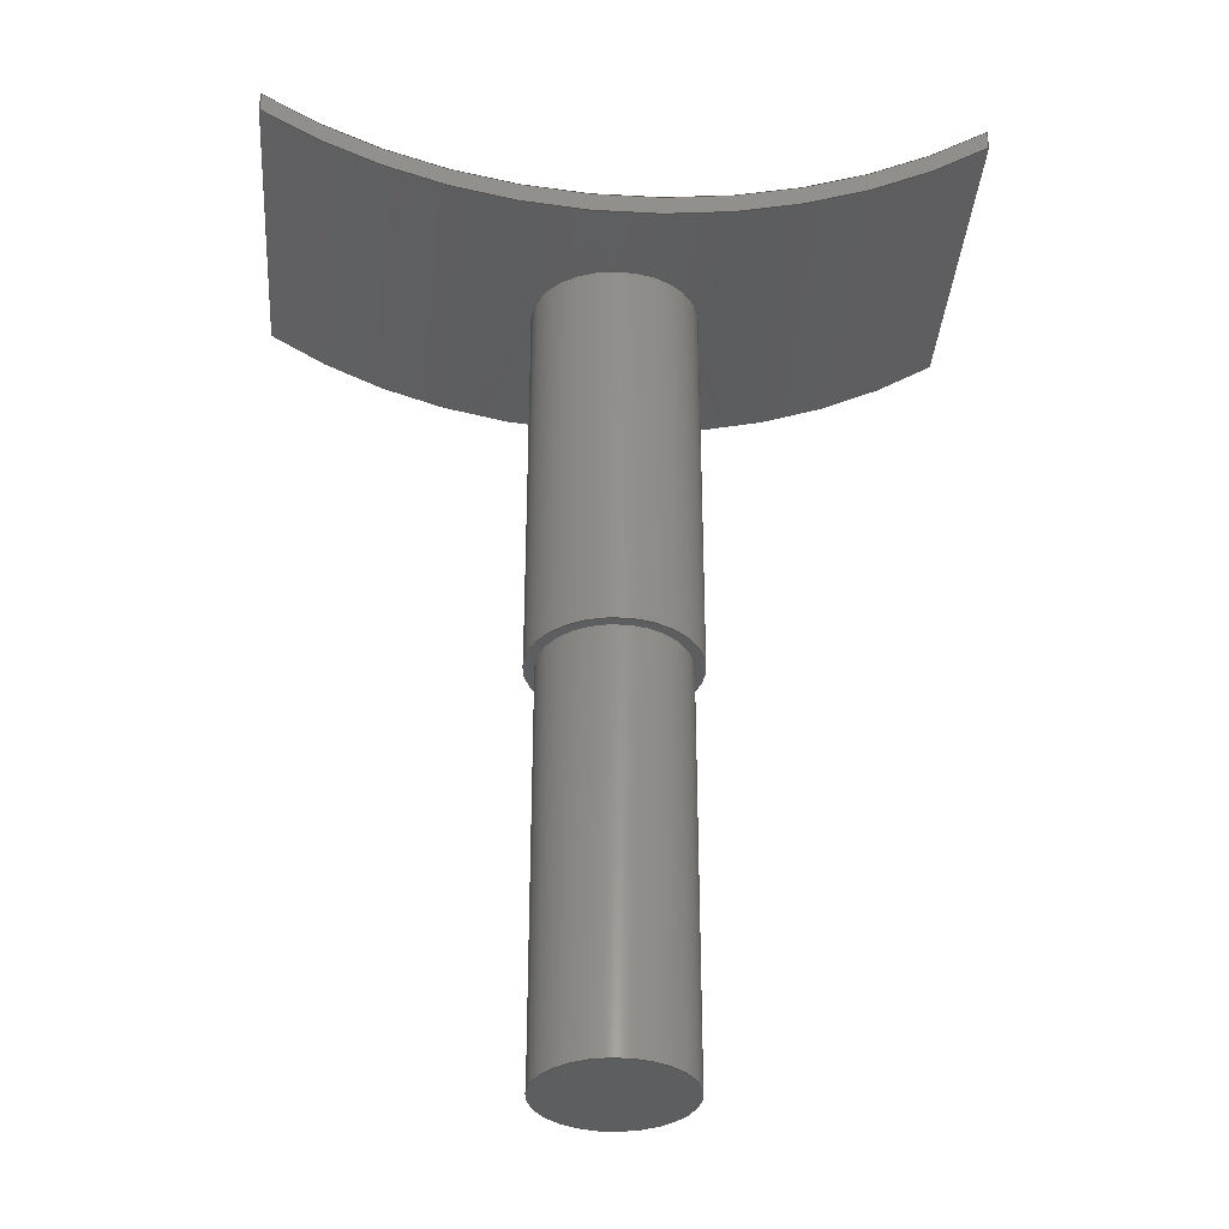
<metadata>
{"format":"step","ext":"step","renderer":"f3d","projection":"perspective","resolution":1024,"background":"white","views":[{"elev":-34.3,"azim":175.8,"up":"+Z"}]}
</metadata>
<code>
ISO-10303-21;
DATA;
#1=MECHANICAL_DESIGN_GEOMETRIC_PRESENTATION_REPRESENTATION('',(#4),#364);
#2=SHAPE_REPRESENTATION_RELATIONSHIP('SRR','None',#371,#3);
#3=ADVANCED_BREP_SHAPE_REPRESENTATION('',(#5),#363);
#4=STYLED_ITEM('',(#381),#5);
#5=MANIFOLD_SOLID_BREP('Body1',#160);
#6=PLANE('',#178);
#7=PLANE('',#180);
#8=PLANE('',#183);
#9=PLANE('',#184);
#10=PLANE('',#185);
#11=PLANE('',#191);
#12=FACE_BOUND('',#55,.T.);
#13=FACE_BOUND('',#62,.T.);
#14=FACE_BOUND('',#65,.T.);
#15=CIRCLE('',#176,3);
#16=CIRCLE('',#177,3);
#17=CIRCLE('',#179,3);
#18=CIRCLE('',#182,3);
#19=CIRCLE('',#186,0.4);
#20=CIRCLE('',#187,0.35);
#21=CIRCLE('',#190,0.35);
#22=LINE('',#288,#32);
#23=LINE('',#292,#33);
#24=LINE('',#334,#34);
#25=LINE('',#336,#35);
#26=LINE('',#340,#36);
#27=LINE('',#341,#37);
#28=LINE('',#345,#38);
#29=LINE('',#347,#39);
#30=LINE('',#355,#40);
#31=LINE('',#358,#41);
#32=VECTOR('',#198,1);
#33=VECTOR('',#201,1);
#34=VECTOR('',#206,1);
#35=VECTOR('',#207,1);
#36=VECTOR('',#212,1);
#37=VECTOR('',#213,1);
#38=VECTOR('',#218,1);
#39=VECTOR('',#221,1);
#40=VECTOR('',#232,0.4);
#41=VECTOR('',#235,0.35);
#42=FACE_OUTER_BOUND('',#53,.T.);
#43=FACE_OUTER_BOUND('',#54,.T.);
#44=FACE_OUTER_BOUND('',#56,.T.);
#45=FACE_OUTER_BOUND('',#57,.T.);
#46=FACE_OUTER_BOUND('',#58,.T.);
#47=FACE_OUTER_BOUND('',#59,.T.);
#48=FACE_OUTER_BOUND('',#60,.T.);
#49=FACE_OUTER_BOUND('',#61,.T.);
#50=FACE_OUTER_BOUND('',#63,.T.);
#51=FACE_OUTER_BOUND('',#64,.T.);
#52=FACE_OUTER_BOUND('',#66,.T.);
#53=EDGE_LOOP('',(#104));
#54=EDGE_LOOP('',(#105,#106,#107,#108));
#55=EDGE_LOOP('',(#109,#110));
#56=EDGE_LOOP('',(#111,#112,#113,#114));
#57=EDGE_LOOP('',(#115,#116,#117,#118));
#58=EDGE_LOOP('',(#119,#120,#121,#122));
#59=EDGE_LOOP('',(#123,#124,#125,#126));
#60=EDGE_LOOP('',(#127,#128,#129,#130));
#61=EDGE_LOOP('',(#131));
#62=EDGE_LOOP('',(#132));
#63=EDGE_LOOP('',(#133,#134,#135,#136,#137));
#64=EDGE_LOOP('',(#138,#139,#140,#141));
#65=EDGE_LOOP('',(#142));
#66=EDGE_LOOP('',(#143));
#67=B_SPLINE_CURVE_WITH_KNOTS('',3,(#243,#244,#245,#246,#247,#248,#249,
#250,#251,#252,#253,#254,#255,#256,#257,#258,#259,#260,#261,#262,#263,#264,
#265,#266,#267,#268,#269,#270,#271,#272,#273,#274,#275,#276,#277,#278,#279,
#280,#281,#282,#283,#284),.UNSPECIFIED.,.T.,.F.,(4,2,2,2,2,2,2,2,2,2,2,
2,2,2,2,2,2,2,2,2,4),(0,0.1255,0.1882,0.251,
0.2838,0.3167,0.3496,0.3825,
0.4452,0.508,0.6334,0.7589,
0.8216,0.8844,0.9173,0.9501,
0.983,1.016,1.079,1.141,1.267),
 .UNSPECIFIED.);
#68=B_SPLINE_CURVE_WITH_KNOTS('',3,(#296,#297,#298,#299,#300,#301,#302,
#303,#304,#305,#306,#307,#308,#309,#310,#311,#312,#313),.UNSPECIFIED.,.F.,
 .F.,(4,2,2,2,2,2,2,2,4),(0,0.1509,0.3017,0.4526,
0.6035,0.7543,0.9052,1.056,1.207),
 .UNSPECIFIED.);
#69=B_SPLINE_CURVE_WITH_KNOTS('',3,(#314,#315,#316,#317,#318,#319,#320,
#321,#322,#323,#324,#325,#326,#327,#328,#329,#330,#331),.UNSPECIFIED.,.F.,
 .F.,(4,2,2,2,2,2,2,2,4),(1.207,1.358,1.509,
1.66,1.81,1.961,2.112,2.263,
2.414),.UNSPECIFIED.);
#70=VERTEX_POINT('',#242);
#71=VERTEX_POINT('',#286);
#72=VERTEX_POINT('',#287);
#73=VERTEX_POINT('',#289);
#74=VERTEX_POINT('',#291);
#75=VERTEX_POINT('',#294);
#76=VERTEX_POINT('',#295);
#77=VERTEX_POINT('',#333);
#78=VERTEX_POINT('',#335);
#79=VERTEX_POINT('',#339);
#80=VERTEX_POINT('',#343);
#81=VERTEX_POINT('',#350);
#82=VERTEX_POINT('',#352);
#83=VERTEX_POINT('',#357);
#84=EDGE_CURVE('',#70,#70,#67,.T.);
#85=EDGE_CURVE('',#71,#72,#22,.T.);
#86=EDGE_CURVE('',#73,#71,#15,.T.);
#87=EDGE_CURVE('',#74,#73,#23,.T.);
#88=EDGE_CURVE('',#72,#74,#16,.T.);
#89=EDGE_CURVE('',#75,#76,#68,.T.);
#90=EDGE_CURVE('',#76,#75,#69,.T.);
#91=EDGE_CURVE('',#77,#72,#24,.T.);
#92=EDGE_CURVE('',#74,#78,#25,.T.);
#93=EDGE_CURVE('',#78,#77,#17,.T.);
#94=EDGE_CURVE('',#79,#73,#26,.T.);
#95=EDGE_CURVE('',#78,#79,#27,.T.);
#96=EDGE_CURVE('',#80,#79,#18,.T.);
#97=EDGE_CURVE('',#77,#80,#28,.T.);
#98=EDGE_CURVE('',#71,#80,#29,.T.);
#99=EDGE_CURVE('',#81,#81,#19,.T.);
#100=EDGE_CURVE('',#82,#82,#20,.T.);
#101=EDGE_CURVE('',#76,#81,#30,.T.);
#102=EDGE_CURVE('',#82,#83,#31,.T.);
#103=EDGE_CURVE('',#83,#83,#21,.T.);
#104=ORIENTED_EDGE('',*,*,#84,.F.);
#105=ORIENTED_EDGE('',*,*,#85,.F.);
#106=ORIENTED_EDGE('',*,*,#86,.F.);
#107=ORIENTED_EDGE('',*,*,#87,.F.);
#108=ORIENTED_EDGE('',*,*,#88,.F.);
#109=ORIENTED_EDGE('',*,*,#89,.F.);
#110=ORIENTED_EDGE('',*,*,#90,.F.);
#111=ORIENTED_EDGE('',*,*,#91,.T.);
#112=ORIENTED_EDGE('',*,*,#88,.T.);
#113=ORIENTED_EDGE('',*,*,#92,.T.);
#114=ORIENTED_EDGE('',*,*,#93,.T.);
#115=ORIENTED_EDGE('',*,*,#87,.T.);
#116=ORIENTED_EDGE('',*,*,#94,.F.);
#117=ORIENTED_EDGE('',*,*,#95,.F.);
#118=ORIENTED_EDGE('',*,*,#92,.F.);
#119=ORIENTED_EDGE('',*,*,#95,.T.);
#120=ORIENTED_EDGE('',*,*,#96,.F.);
#121=ORIENTED_EDGE('',*,*,#97,.F.);
#122=ORIENTED_EDGE('',*,*,#93,.F.);
#123=ORIENTED_EDGE('',*,*,#97,.T.);
#124=ORIENTED_EDGE('',*,*,#98,.F.);
#125=ORIENTED_EDGE('',*,*,#85,.T.);
#126=ORIENTED_EDGE('',*,*,#91,.F.);
#127=ORIENTED_EDGE('',*,*,#98,.T.);
#128=ORIENTED_EDGE('',*,*,#96,.T.);
#129=ORIENTED_EDGE('',*,*,#94,.T.);
#130=ORIENTED_EDGE('',*,*,#86,.T.);
#131=ORIENTED_EDGE('',*,*,#99,.F.);
#132=ORIENTED_EDGE('',*,*,#100,.T.);
#133=ORIENTED_EDGE('',*,*,#89,.T.);
#134=ORIENTED_EDGE('',*,*,#101,.T.);
#135=ORIENTED_EDGE('',*,*,#99,.T.);
#136=ORIENTED_EDGE('',*,*,#101,.F.);
#137=ORIENTED_EDGE('',*,*,#90,.T.);
#138=ORIENTED_EDGE('',*,*,#100,.F.);
#139=ORIENTED_EDGE('',*,*,#102,.T.);
#140=ORIENTED_EDGE('',*,*,#103,.T.);
#141=ORIENTED_EDGE('',*,*,#102,.F.);
#142=ORIENTED_EDGE('',*,*,#84,.T.);
#143=ORIENTED_EDGE('',*,*,#103,.F.);
#144=CYLINDRICAL_SURFACE('',#174,0.1);
#145=CYLINDRICAL_SURFACE('',#175,3);
#146=CYLINDRICAL_SURFACE('',#181,3);
#147=CYLINDRICAL_SURFACE('',#188,0.4);
#148=CYLINDRICAL_SURFACE('',#189,0.35);
#149=ADVANCED_FACE('',(#42),#144,.F.);
#150=ADVANCED_FACE('',(#43,#12),#145,.T.);
#151=ADVANCED_FACE('',(#44),#6,.F.);
#152=ADVANCED_FACE('',(#45),#7,.T.);
#153=ADVANCED_FACE('',(#46),#146,.F.);
#154=ADVANCED_FACE('',(#47),#8,.T.);
#155=ADVANCED_FACE('',(#48),#9,.T.);
#156=ADVANCED_FACE('',(#49,#13),#10,.F.);
#157=ADVANCED_FACE('',(#50),#147,.T.);
#158=ADVANCED_FACE('',(#51,#14),#148,.T.);
#159=ADVANCED_FACE('',(#52),#11,.F.);
#160=CLOSED_SHELL('',(#149,#150,#151,#152,#153,#154,#155,#156,#157,#158,
#159));
#161=DERIVED_UNIT_ELEMENT(#163,1);
#162=DERIVED_UNIT_ELEMENT(#366,3);
#163=(
MASS_UNIT()
NAMED_UNIT(*)
SI_UNIT(.KILO.,.GRAM.)
);
#164=DERIVED_UNIT((#161,#162));
#165=MEASURE_REPRESENTATION_ITEM('density measure',
POSITIVE_RATIO_MEASURE(7850),#164);
#166=PROPERTY_DEFINITION_REPRESENTATION(#171,#168);
#167=PROPERTY_DEFINITION_REPRESENTATION(#172,#169);
#168=REPRESENTATION('material name',(#170),#363);
#169=REPRESENTATION('density',(#165),#363);
#170=DESCRIPTIVE_REPRESENTATION_ITEM('Steel','Steel');
#171=PROPERTY_DEFINITION('material property','material name',#373);
#172=PROPERTY_DEFINITION('material property','density of part',#373);
#173=AXIS2_PLACEMENT_3D('placement',#240,#192,#193);
#174=AXIS2_PLACEMENT_3D('',#241,#194,#195);
#175=AXIS2_PLACEMENT_3D('',#285,#196,#197);
#176=AXIS2_PLACEMENT_3D('',#290,#199,#200);
#177=AXIS2_PLACEMENT_3D('',#293,#202,#203);
#178=AXIS2_PLACEMENT_3D('',#332,#204,#205);
#179=AXIS2_PLACEMENT_3D('',#337,#208,#209);
#180=AXIS2_PLACEMENT_3D('',#338,#210,#211);
#181=AXIS2_PLACEMENT_3D('',#342,#214,#215);
#182=AXIS2_PLACEMENT_3D('',#344,#216,#217);
#183=AXIS2_PLACEMENT_3D('',#346,#219,#220);
#184=AXIS2_PLACEMENT_3D('',#348,#222,#223);
#185=AXIS2_PLACEMENT_3D('',#349,#224,#225);
#186=AXIS2_PLACEMENT_3D('',#351,#226,#227);
#187=AXIS2_PLACEMENT_3D('',#353,#228,#229);
#188=AXIS2_PLACEMENT_3D('',#354,#230,#231);
#189=AXIS2_PLACEMENT_3D('',#356,#233,#234);
#190=AXIS2_PLACEMENT_3D('',#359,#236,#237);
#191=AXIS2_PLACEMENT_3D('',#360,#238,#239);
#192=DIRECTION('axis',(0,0,1));
#193=DIRECTION('refdir',(1,0,0));
#194=DIRECTION('center_axis',(1,0,0));
#195=DIRECTION('ref_axis',(0,0,-1));
#196=DIRECTION('center_axis',(0,1,0));
#197=DIRECTION('ref_axis',(0.5667,0,-0.8239));
#198=DIRECTION('',(0,-1,0));
#199=DIRECTION('center_axis',(0,1,0));
#200=DIRECTION('ref_axis',(0.5667,0,-0.8239));
#201=DIRECTION('',(0,1,0));
#202=DIRECTION('center_axis',(0,-1,0));
#203=DIRECTION('ref_axis',(0.5667,0,-0.8239));
#204=DIRECTION('center_axis',(0,1,0));
#205=DIRECTION('ref_axis',(1,0,0));
#206=DIRECTION('',(-4.441e-15,0,-1));
#207=DIRECTION('',(-6.661e-15,0,1));
#208=DIRECTION('center_axis',(0,1,0));
#209=DIRECTION('ref_axis',(0.5667,0,-0.8239));
#210=DIRECTION('center_axis',(1,0,6.661e-15));
#211=DIRECTION('ref_axis',(6.661e-15,0,-1));
#212=DIRECTION('',(6.661e-15,0,-1));
#213=DIRECTION('',(0,1,0));
#214=DIRECTION('center_axis',(0,1,0));
#215=DIRECTION('ref_axis',(0.5667,0,-0.8239));
#216=DIRECTION('center_axis',(0,-1,0));
#217=DIRECTION('ref_axis',(0.5667,0,-0.8239));
#218=DIRECTION('',(0,1,0));
#219=DIRECTION('center_axis',(-1,0,4.441e-15));
#220=DIRECTION('ref_axis',(4.441e-15,0,1));
#221=DIRECTION('',(4.441e-15,0,1));
#222=DIRECTION('center_axis',(0,1,0));
#223=DIRECTION('ref_axis',(1,0,0));
#224=DIRECTION('center_axis',(0,0,1));
#225=DIRECTION('ref_axis',(1,0,0));
#226=DIRECTION('center_axis',(0,0,1));
#227=DIRECTION('ref_axis',(1,0,0));
#228=DIRECTION('center_axis',(0,0,1));
#229=DIRECTION('ref_axis',(1,0,0));
#230=DIRECTION('center_axis',(0,0,1));
#231=DIRECTION('ref_axis',(1,0,0));
#232=DIRECTION('',(0,0,-1));
#233=DIRECTION('center_axis',(0,0,1));
#234=DIRECTION('ref_axis',(1,0,0));
#235=DIRECTION('',(0,0,-1));
#236=DIRECTION('center_axis',(0,0,1));
#237=DIRECTION('ref_axis',(1,0,0));
#238=DIRECTION('center_axis',(0,0,1));
#239=DIRECTION('ref_axis',(1,0,0));
#240=CARTESIAN_POINT('',(0,0,0));
#241=CARTESIAN_POINT('Origin',(0,-0.35,0.5));
#242=CARTESIAN_POINT('',(6.939e-18,-0.35,0.4));
#243=CARTESIAN_POINT('Ctrl Pts',(6.939e-18,-0.35,0.4));
#244=CARTESIAN_POINT('Ctrl Pts',(-0.04183,-0.35,0.4));
#245=CARTESIAN_POINT('Ctrl Pts',(-0.08595,-0.3419,
0.3991));
#246=CARTESIAN_POINT('Ctrl Pts',(-0.1448,-0.3193,
0.4045));
#247=CARTESIAN_POINT('Ctrl Pts',(-0.1632,-0.3102,
0.4076));
#248=CARTESIAN_POINT('Ctrl Pts',(-0.1964,-0.2904,
0.4189));
#249=CARTESIAN_POINT('Ctrl Pts',(-0.2111,-0.2796,
0.427));
#250=CARTESIAN_POINT('Ctrl Pts',(-0.2297,-0.2642,0.4478));
#251=CARTESIAN_POINT('Ctrl Pts',(-0.2354,-0.2591,
0.457));
#252=CARTESIAN_POINT('Ctrl Pts',(-0.243,-0.2519,
0.4776));
#253=CARTESIAN_POINT('Ctrl Pts',(-0.2449,-0.25,
0.489));
#254=CARTESIAN_POINT('Ctrl Pts',(-0.2449,-0.25,
0.511));
#255=CARTESIAN_POINT('Ctrl Pts',(-0.243,-0.2519,
0.5224));
#256=CARTESIAN_POINT('Ctrl Pts',(-0.2354,-0.2591,
0.543));
#257=CARTESIAN_POINT('Ctrl Pts',(-0.2297,-0.2642,0.5522));
#258=CARTESIAN_POINT('Ctrl Pts',(-0.2111,-0.2796,
0.573));
#259=CARTESIAN_POINT('Ctrl Pts',(-0.1964,-0.2904,
0.5811));
#260=CARTESIAN_POINT('Ctrl Pts',(-0.1632,-0.3102,
0.5924));
#261=CARTESIAN_POINT('Ctrl Pts',(-0.1448,-0.3193,
0.5955));
#262=CARTESIAN_POINT('Ctrl Pts',(-0.08595,-0.3419,
0.6009));
#263=CARTESIAN_POINT('Ctrl Pts',(-0.04183,-0.35,0.6));
#264=CARTESIAN_POINT('Ctrl Pts',(0.04183,-0.35,0.6));
#265=CARTESIAN_POINT('Ctrl Pts',(0.08595,-0.3419,
0.6009));
#266=CARTESIAN_POINT('Ctrl Pts',(0.1448,-0.3193,0.5955));
#267=CARTESIAN_POINT('Ctrl Pts',(0.1632,-0.3102,0.5924));
#268=CARTESIAN_POINT('Ctrl Pts',(0.1964,-0.2904,0.5811));
#269=CARTESIAN_POINT('Ctrl Pts',(0.2111,-0.2796,0.573));
#270=CARTESIAN_POINT('Ctrl Pts',(0.2297,-0.2642,0.5522));
#271=CARTESIAN_POINT('Ctrl Pts',(0.2354,-0.2591,0.543));
#272=CARTESIAN_POINT('Ctrl Pts',(0.243,-0.2519,0.5224));
#273=CARTESIAN_POINT('Ctrl Pts',(0.2449,-0.25,0.511));
#274=CARTESIAN_POINT('Ctrl Pts',(0.2449,-0.25,0.489));
#275=CARTESIAN_POINT('Ctrl Pts',(0.243,-0.2519,0.4776));
#276=CARTESIAN_POINT('Ctrl Pts',(0.2354,-0.2591,0.457));
#277=CARTESIAN_POINT('Ctrl Pts',(0.2297,-0.2642,0.4478));
#278=CARTESIAN_POINT('Ctrl Pts',(0.2111,-0.2796,0.427));
#279=CARTESIAN_POINT('Ctrl Pts',(0.1964,-0.2904,0.4189));
#280=CARTESIAN_POINT('Ctrl Pts',(0.1632,-0.3102,0.4076));
#281=CARTESIAN_POINT('Ctrl Pts',(0.1448,-0.3193,0.4045));
#282=CARTESIAN_POINT('Ctrl Pts',(0.08595,-0.3419,
0.3991));
#283=CARTESIAN_POINT('Ctrl Pts',(0.04183,-0.35,0.4));
#284=CARTESIAN_POINT('Ctrl Pts',(-5.551e-17,-0.35,0.4));
#285=CARTESIAN_POINT('Origin',(0,0,6.95));
#286=CARTESIAN_POINT('',(-1.7,0.8,4.478));
#287=CARTESIAN_POINT('',(-1.7,-0.8,4.478));
#288=CARTESIAN_POINT('',(-1.7,0,4.478));
#289=CARTESIAN_POINT('',(1.7,0.8,4.478));
#290=CARTESIAN_POINT('Origin',(0,0.8,6.95));
#291=CARTESIAN_POINT('',(1.7,-0.8,4.478));
#292=CARTESIAN_POINT('',(1.7,0,4.478));
#293=CARTESIAN_POINT('Origin',(0,-0.8,6.95));
#294=CARTESIAN_POINT('',(0.4,0,3.977));
#295=CARTESIAN_POINT('',(-0.4,-4.899e-17,3.977));
#296=CARTESIAN_POINT('Ctrl Pts',(0.4,0,3.977));
#297=CARTESIAN_POINT('Ctrl Pts',(0.4,-0.05029,3.977));
#298=CARTESIAN_POINT('Ctrl Pts',(0.3899,-0.1039,3.975));
#299=CARTESIAN_POINT('Ctrl Pts',(0.3491,-0.2024,3.97));
#300=CARTESIAN_POINT('Ctrl Pts',(0.3183,-0.2474,3.967));
#301=CARTESIAN_POINT('Ctrl Pts',(0.2474,-0.3183,3.96));
#302=CARTESIAN_POINT('Ctrl Pts',(0.2024,-0.3491,3.956));
#303=CARTESIAN_POINT('Ctrl Pts',(0.1039,-0.3899,3.951));
#304=CARTESIAN_POINT('Ctrl Pts',(0.05029,-0.4,3.95));
#305=CARTESIAN_POINT('Ctrl Pts',(-0.05029,-0.4,3.95));
#306=CARTESIAN_POINT('Ctrl Pts',(-0.1039,-0.3899,
3.951));
#307=CARTESIAN_POINT('Ctrl Pts',(-0.2024,-0.3491,
3.956));
#308=CARTESIAN_POINT('Ctrl Pts',(-0.2474,-0.3183,
3.96));
#309=CARTESIAN_POINT('Ctrl Pts',(-0.3183,-0.2474,
3.967));
#310=CARTESIAN_POINT('Ctrl Pts',(-0.3491,-0.2024,
3.97));
#311=CARTESIAN_POINT('Ctrl Pts',(-0.3899,-0.1039,
3.975));
#312=CARTESIAN_POINT('Ctrl Pts',(-0.4,-0.05029,3.977));
#313=CARTESIAN_POINT('Ctrl Pts',(-0.4,0,3.977));
#314=CARTESIAN_POINT('Ctrl Pts',(-0.4,1.388e-17,3.977));
#315=CARTESIAN_POINT('Ctrl Pts',(-0.4,0.05029,3.977));
#316=CARTESIAN_POINT('Ctrl Pts',(-0.3899,0.1039,3.975));
#317=CARTESIAN_POINT('Ctrl Pts',(-0.3491,0.2024,3.97));
#318=CARTESIAN_POINT('Ctrl Pts',(-0.3183,0.2474,3.967));
#319=CARTESIAN_POINT('Ctrl Pts',(-0.2474,0.3183,3.96));
#320=CARTESIAN_POINT('Ctrl Pts',(-0.2024,0.3491,3.956));
#321=CARTESIAN_POINT('Ctrl Pts',(-0.1039,0.3899,3.951));
#322=CARTESIAN_POINT('Ctrl Pts',(-0.05029,0.4,3.95));
#323=CARTESIAN_POINT('Ctrl Pts',(0.05029,0.4,3.95));
#324=CARTESIAN_POINT('Ctrl Pts',(0.1039,0.3899,3.951));
#325=CARTESIAN_POINT('Ctrl Pts',(0.2024,0.3491,3.956));
#326=CARTESIAN_POINT('Ctrl Pts',(0.2474,0.3183,3.96));
#327=CARTESIAN_POINT('Ctrl Pts',(0.3183,0.2474,3.967));
#328=CARTESIAN_POINT('Ctrl Pts',(0.3491,0.2024,3.97));
#329=CARTESIAN_POINT('Ctrl Pts',(0.3899,0.1039,3.975));
#330=CARTESIAN_POINT('Ctrl Pts',(0.4,0.05029,3.977));
#331=CARTESIAN_POINT('Ctrl Pts',(0.4,0,3.977));
#332=CARTESIAN_POINT('Origin',(1.11e-15,-0.8,4.264));
#333=CARTESIAN_POINT('',(-1.7,-0.8,4.578));
#334=CARTESIAN_POINT('',(-1.7,-0.8,4.478));
#335=CARTESIAN_POINT('',(1.7,-0.8,4.578));
#336=CARTESIAN_POINT('',(1.7,-0.8,4.478));
#337=CARTESIAN_POINT('Origin',(0,-0.8,7.05));
#338=CARTESIAN_POINT('Origin',(1.7,0,4.578));
#339=CARTESIAN_POINT('',(1.7,0.8,4.578));
#340=CARTESIAN_POINT('',(1.7,0.8,4.478));
#341=CARTESIAN_POINT('',(1.7,0,4.578));
#342=CARTESIAN_POINT('Origin',(0,0,7.05));
#343=CARTESIAN_POINT('',(-1.7,0.8,4.578));
#344=CARTESIAN_POINT('Origin',(0,0.8,7.05));
#345=CARTESIAN_POINT('',(-1.7,0,4.578));
#346=CARTESIAN_POINT('Origin',(-1.7,0,4.478));
#347=CARTESIAN_POINT('',(-1.7,0.8,4.478));
#348=CARTESIAN_POINT('Origin',(1.11e-15,0.8,4.264));
#349=CARTESIAN_POINT('Origin',(0,0,2));
#350=CARTESIAN_POINT('',(-0.4,-4.899e-17,2));
#351=CARTESIAN_POINT('Origin',(0,0,2));
#352=CARTESIAN_POINT('',(-0.35,-4.286e-17,2));
#353=CARTESIAN_POINT('Origin',(0,0,2));
#354=CARTESIAN_POINT('Origin',(0,0,2));
#355=CARTESIAN_POINT('',(-0.4,-4.899e-17,2));
#356=CARTESIAN_POINT('Origin',(0,0,0));
#357=CARTESIAN_POINT('',(-0.35,-4.286e-17,0));
#358=CARTESIAN_POINT('',(-0.35,-4.286e-17,0));
#359=CARTESIAN_POINT('Origin',(0,0,0));
#360=CARTESIAN_POINT('Origin',(0,0,0));
#361=UNCERTAINTY_MEASURE_WITH_UNIT(LENGTH_MEASURE(0.001),#365,
'DISTANCE_ACCURACY_VALUE',
'Maximum model space distance between geometric entities at asserted c
onnectivities');
#362=UNCERTAINTY_MEASURE_WITH_UNIT(LENGTH_MEASURE(0.001),#365,
'DISTANCE_ACCURACY_VALUE',
'Maximum model space distance between geometric entities at asserted c
onnectivities');
#363=(
GEOMETRIC_REPRESENTATION_CONTEXT(3)
GLOBAL_UNCERTAINTY_ASSIGNED_CONTEXT((#361))
GLOBAL_UNIT_ASSIGNED_CONTEXT((#365,#367,#368))
REPRESENTATION_CONTEXT('','3D')
);
#364=(
GEOMETRIC_REPRESENTATION_CONTEXT(3)
GLOBAL_UNCERTAINTY_ASSIGNED_CONTEXT((#362))
GLOBAL_UNIT_ASSIGNED_CONTEXT((#365,#367,#368))
REPRESENTATION_CONTEXT('','3D')
);
#365=(
LENGTH_UNIT()
NAMED_UNIT(*)
SI_UNIT(.CENTI.,.METRE.)
);
#366=(
LENGTH_UNIT()
NAMED_UNIT(*)
SI_UNIT($,.METRE.)
);
#367=(
NAMED_UNIT(*)
PLANE_ANGLE_UNIT()
SI_UNIT($,.RADIAN.)
);
#368=(
NAMED_UNIT(*)
SI_UNIT($,.STERADIAN.)
SOLID_ANGLE_UNIT()
);
#369=SHAPE_DEFINITION_REPRESENTATION(#370,#371);
#370=PRODUCT_DEFINITION_SHAPE('',$,#373);
#371=SHAPE_REPRESENTATION('',(#173),#363);
#372=PRODUCT_DEFINITION_CONTEXT('part definition',#377,'design');
#373=PRODUCT_DEFINITION('Lampshade arm','Lampshade arm',#374,#372);
#374=PRODUCT_DEFINITION_FORMATION('',$,#379);
#375=PRODUCT_RELATED_PRODUCT_CATEGORY('Lampshade arm','Lampshade arm',(#379));
#376=APPLICATION_PROTOCOL_DEFINITION('international standard',
'automotive_design',2009,#377);
#377=APPLICATION_CONTEXT(
'Core Data for Automotive Mechanical Design Process');
#378=PRODUCT_CONTEXT('part definition',#377,'mechanical');
#379=PRODUCT('Lampshade arm','Lampshade arm',$,(#378));
#380=PRESENTATION_STYLE_ASSIGNMENT((#382));
#381=PRESENTATION_STYLE_ASSIGNMENT((#383));
#382=SURFACE_STYLE_USAGE(.BOTH.,#384);
#383=SURFACE_STYLE_USAGE(.BOTH.,#385);
#384=SURFACE_SIDE_STYLE('',(#386));
#385=SURFACE_SIDE_STYLE('',(#387));
#386=SURFACE_STYLE_FILL_AREA(#388);
#387=SURFACE_STYLE_FILL_AREA(#389);
#388=FILL_AREA_STYLE('Steel - Satin',(#390));
#389=FILL_AREA_STYLE('Aluminum - Polished',(#391));
#390=FILL_AREA_STYLE_COLOUR('Steel - Satin',#392);
#391=FILL_AREA_STYLE_COLOUR('Aluminum - Polished',#393);
#392=COLOUR_RGB('Steel - Satin',0.6275,0.6275,0.6275);
#393=COLOUR_RGB('Aluminum - Polished',0.9608,0.9608,
0.9647);
ENDSEC;
END-ISO-10303-21;

</code>
